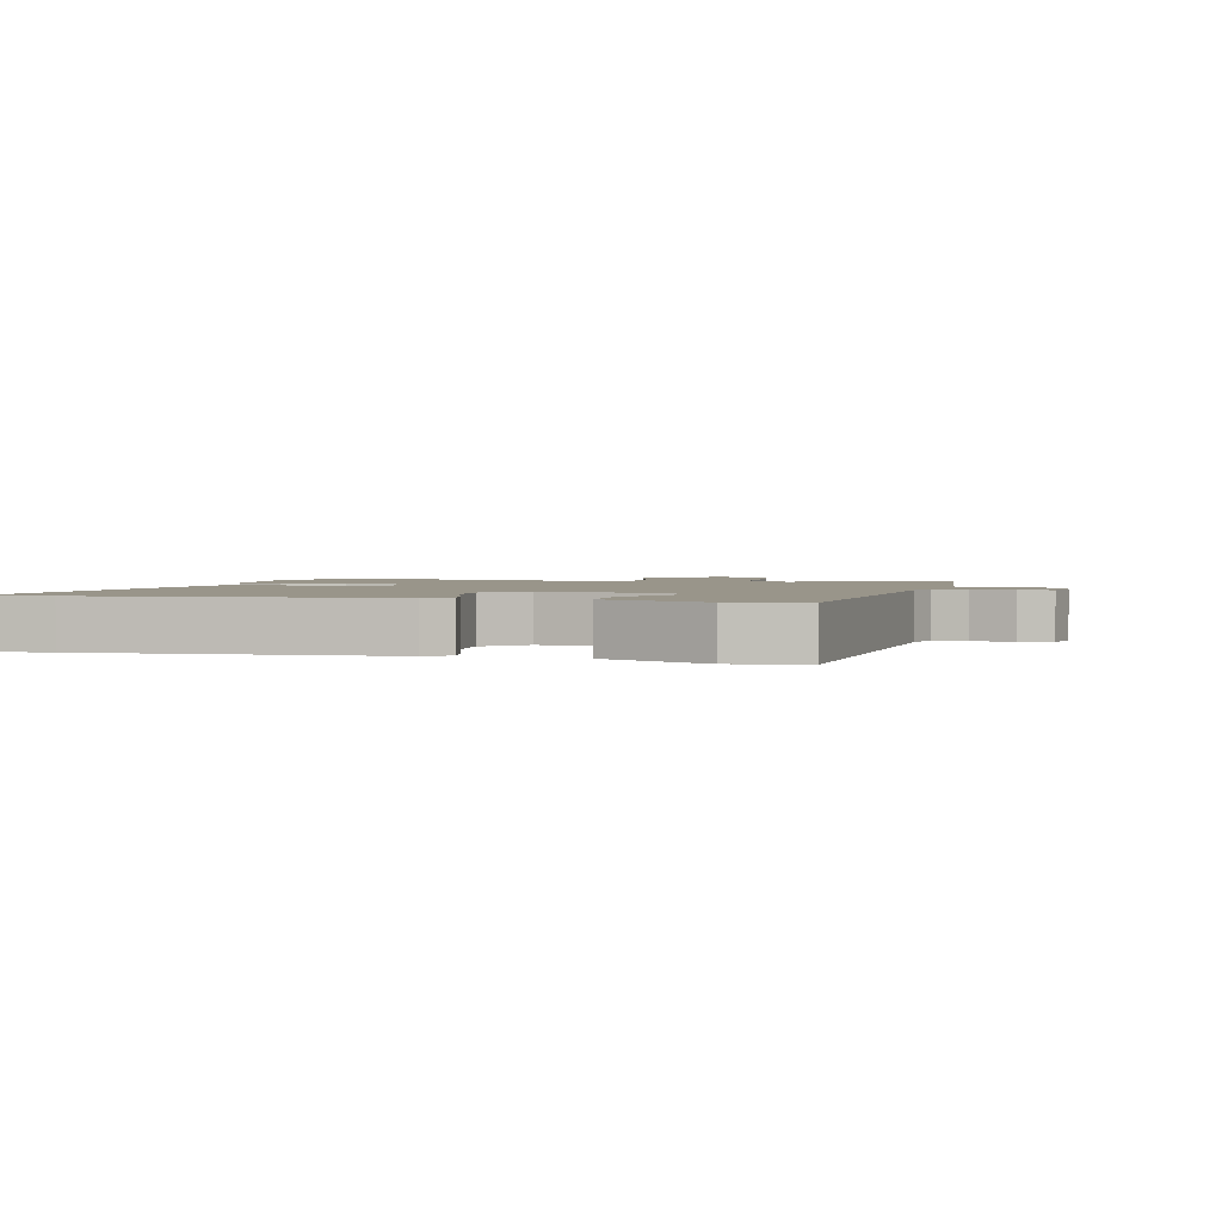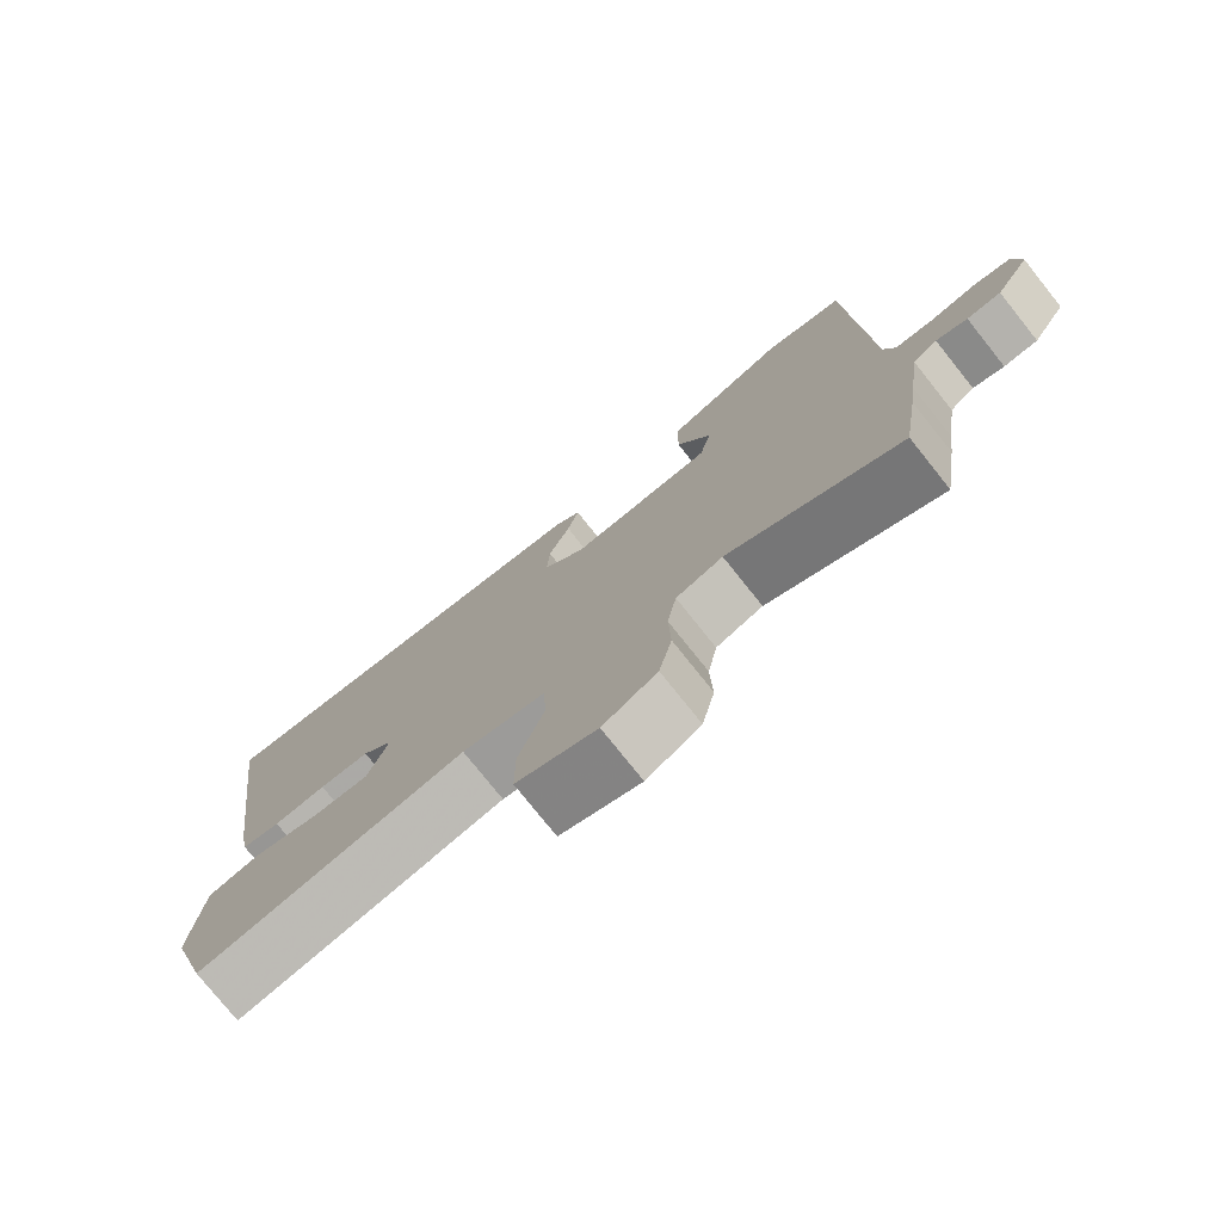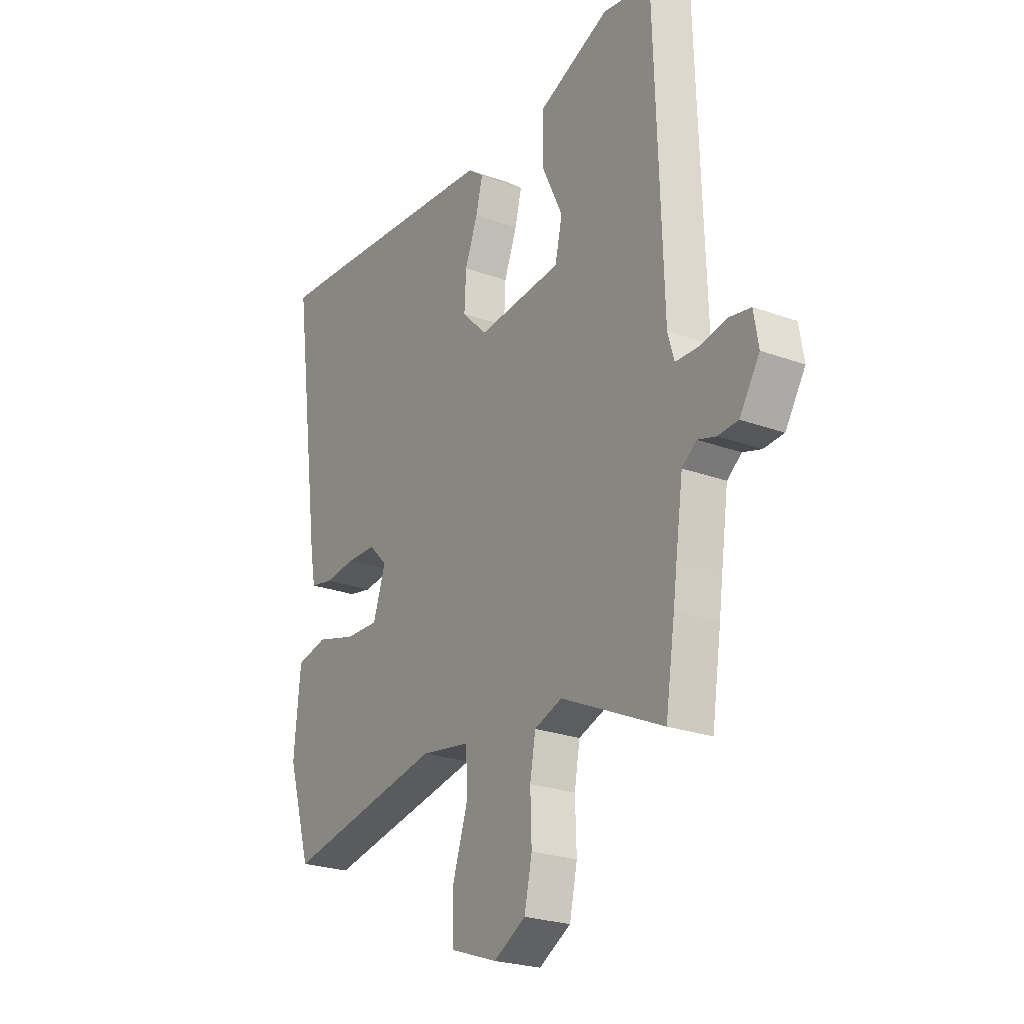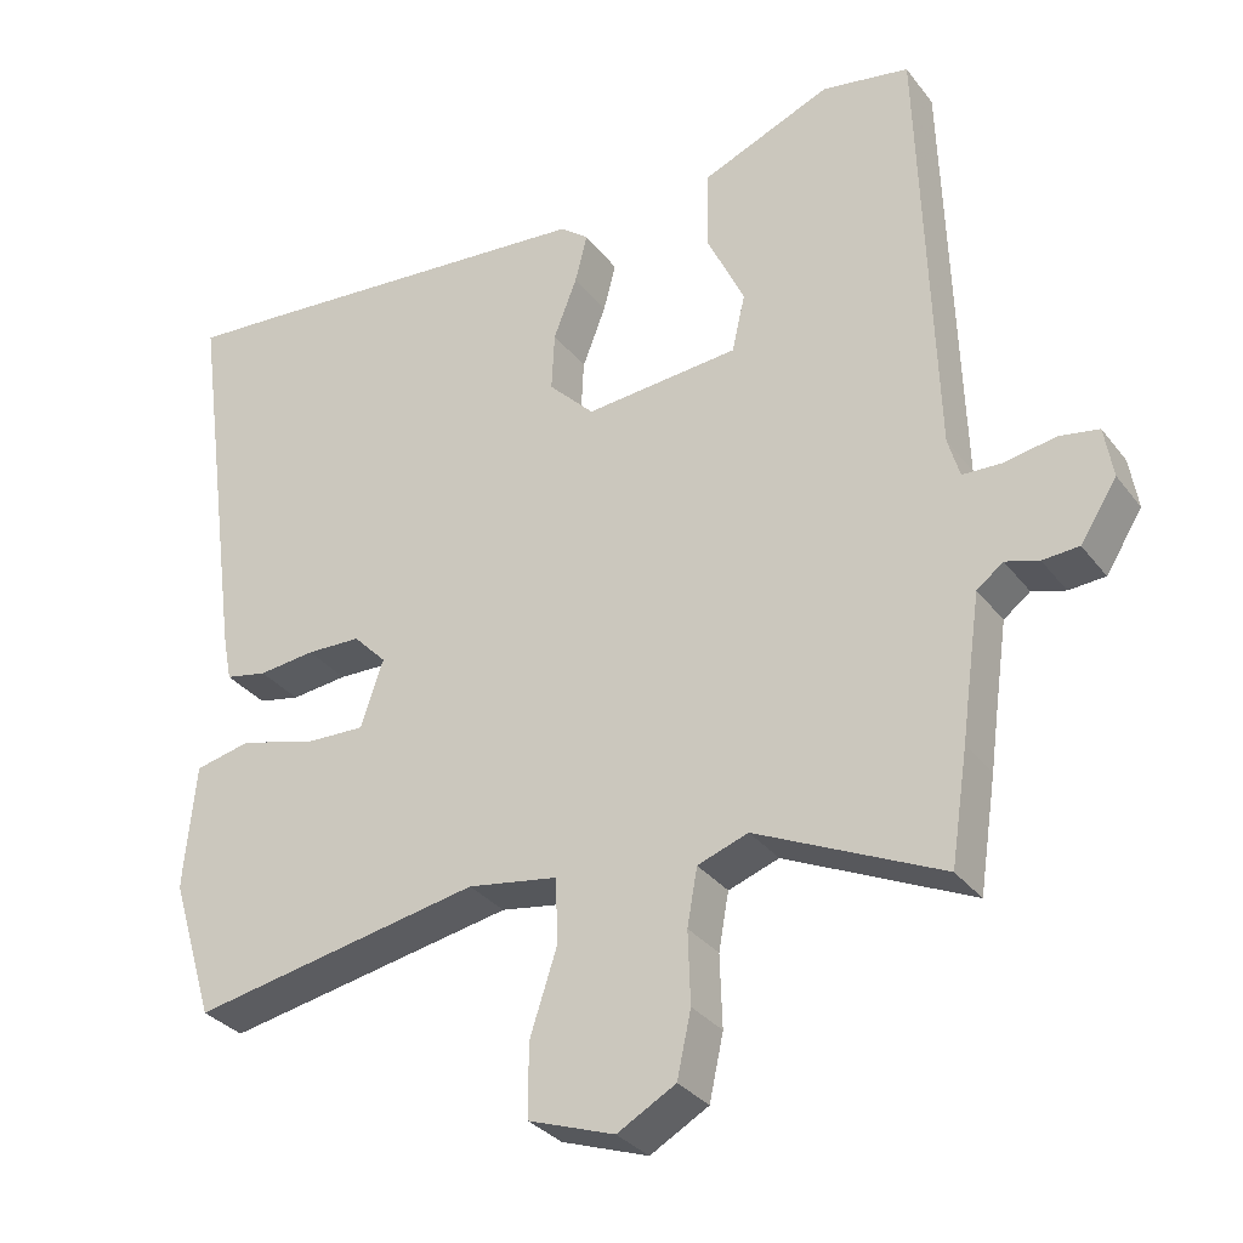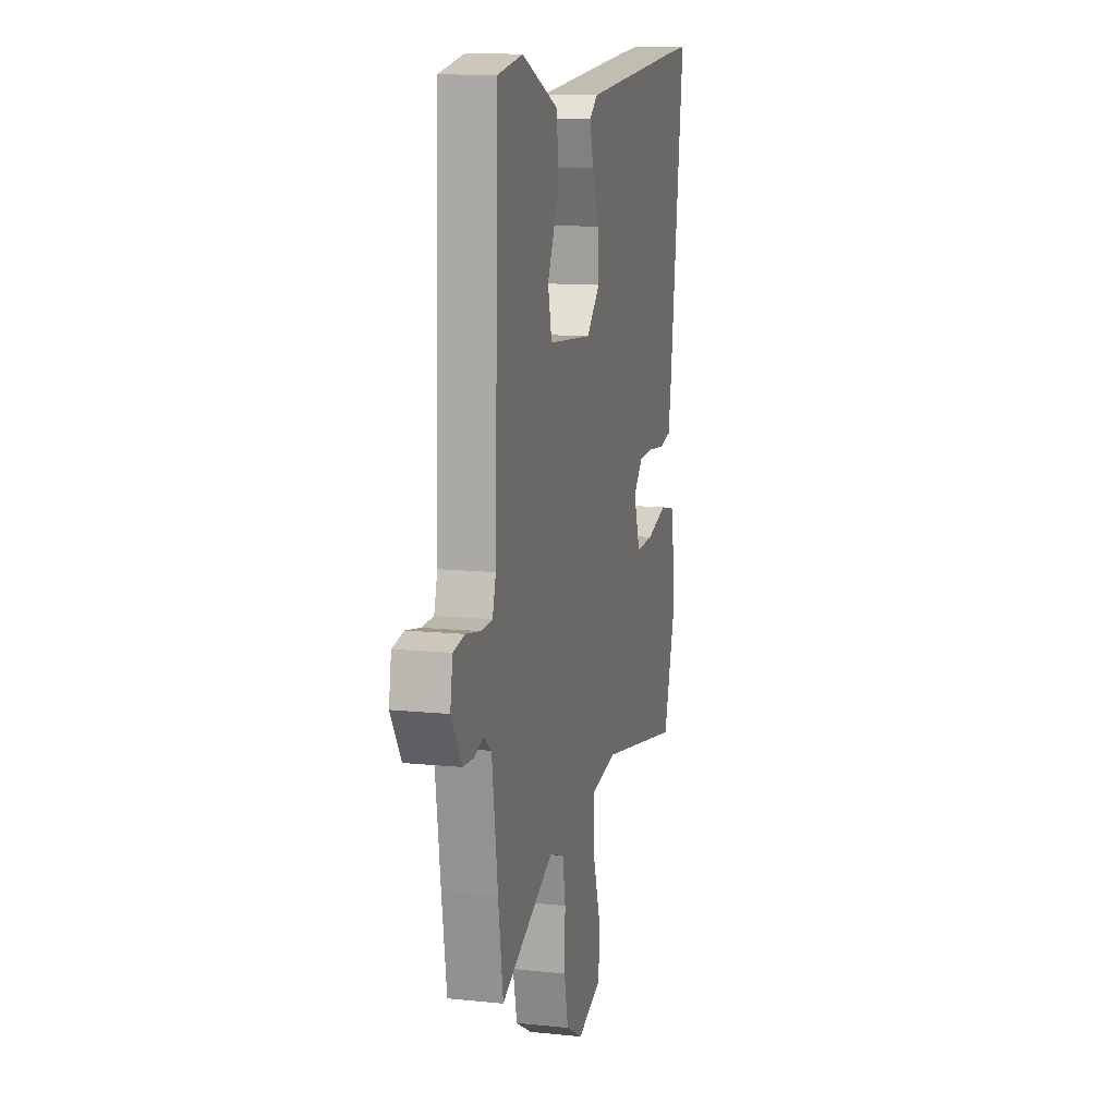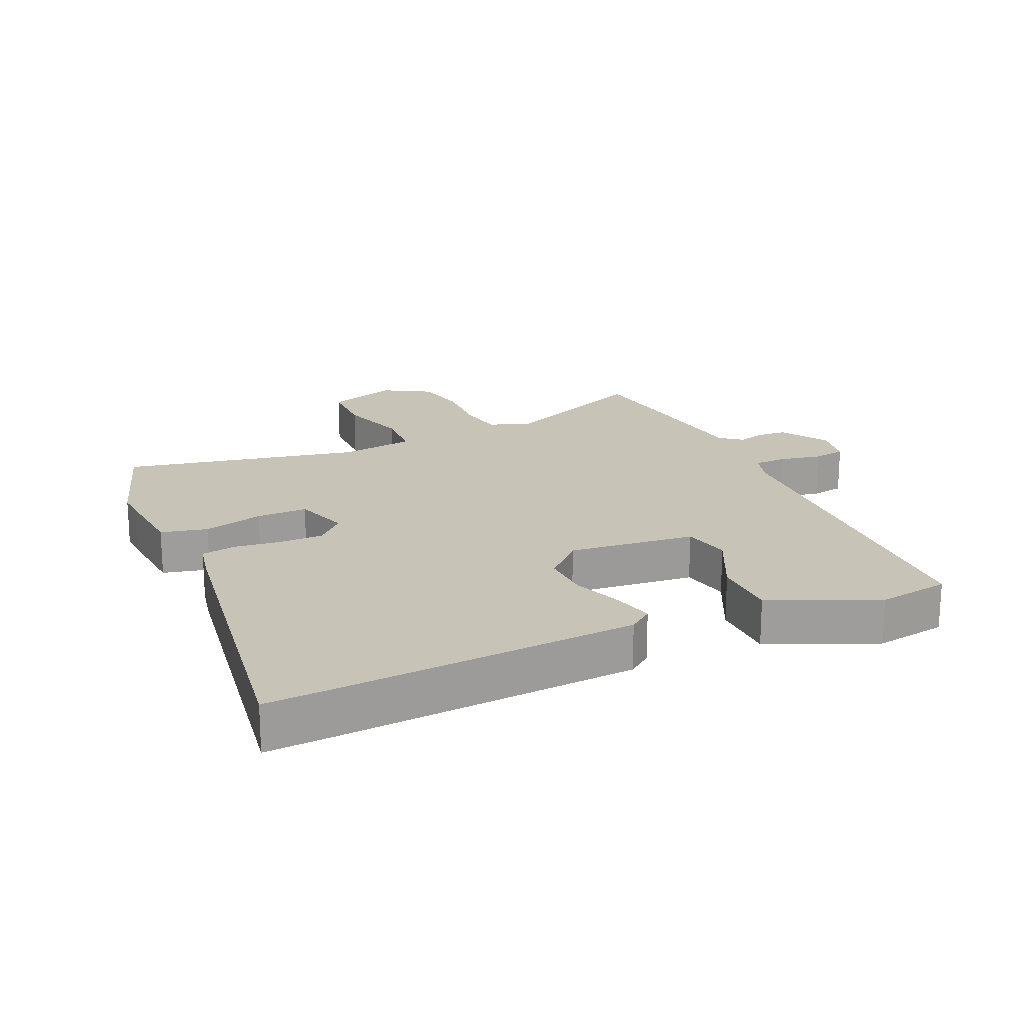
<metadata>
{"format":"obj","ext":"obj","renderer":"f3d","projection":"perspective","resolution":1024,"background":"white","views":[{"elev":2.0,"azim":16.0,"up":"+Y"},{"elev":-76.9,"azim":38.6,"up":"+Z"},{"elev":-24.3,"azim":58.7,"up":"+Z"},{"elev":-31.9,"azim":30.9,"up":"+Z"},{"elev":12.1,"azim":103.7,"up":"+Z"},{"elev":19.7,"azim":-23.3,"up":"+Y"}]}
</metadata>
<code>
v -0.576 0.07 0.506
v -0.467 0.07 0.498
v -0.004 0.07 0.458
v 0.033 0.07 0.429
v 0.017 0.07 0.366
v -0.013 0.07 0.288
v -0.017 0.07 0.211
v 0.042 0.07 0.151
v 0.241 0.07 0.168
v 0.258 0.07 0.243
v 0.209 0.07 0.347
v 0.211 0.07 0.45
v 0.379 0.07 0.52
v 0.492 0.07 0.5
v 0.51 0.07 -0.063
v 0.525 0.07 -0.115
v 0.577 0.07 -0.117
v 0.642 0.07 -0.105
v 0.693 0.07 -0.114
v 0.704 0.07 -0.18
v 0.657 0.07 -0.254
v 0.61 0.07 -0.257
v 0.567 0.07 -0.244
v 0.533 0.07 -0.27
v 0.516 0.07 -0.389
v 0.507 0.07 -0.455
v 0.485 0.07 -0.599
v 0.246 0.07 -0.488
v 0.181 0.07 -0.511
v 0.168 0.07 -0.584
v 0.171 0.07 -0.677
v 0.153 0.07 -0.76
v 0.078 0.07 -0.802
v -0.033 0.07 -0.763
v -0.033 0.07 -0.67
v 0.002 0.07 -0.562
v -0.001 0.07 -0.478
v -0.117 0.07 -0.459
v -0.491 0.07 -0.529
v -0.546 0.07 -0.349
v -0.543 0.07 -0.31
v -0.531 0.07 -0.186
v -0.458 0.07 -0.17
v -0.364 0.07 -0.197
v -0.284 0.07 -0.2
v -0.255 0.07 -0.113
v -0.298 0.07 -0.069
v -0.368 0.07 -0.067
v -0.441 0.07 -0.075
v -0.495 0.07 -0.064
v -0.507 0.07 -0.002
v -0.576 0 0.506
v -0.467 0 0.498
v -0.004 0 0.458
v 0.033 0 0.429
v 0.017 0 0.366
v -0.013 0 0.288
v -0.017 0 0.211
v 0.042 0 0.151
v 0.241 0 0.168
v 0.258 0 0.243
v 0.209 0 0.347
v 0.211 0 0.45
v 0.379 0 0.52
v 0.492 0 0.5
v 0.51 0 -0.063
v 0.525 0 -0.115
v 0.577 0 -0.117
v 0.642 0 -0.105
v 0.693 0 -0.114
v 0.704 0 -0.18
v 0.657 0 -0.254
v 0.61 0 -0.257
v 0.567 0 -0.244
v 0.533 0 -0.27
v 0.516 0 -0.389
v 0.507 0 -0.455
v 0.485 0 -0.599
v 0.246 0 -0.488
v 0.181 0 -0.511
v 0.168 0 -0.584
v 0.171 0 -0.677
v 0.153 0 -0.76
v 0.078 0 -0.802
v -0.033 0 -0.763
v -0.033 0 -0.67
v 0.002 0 -0.562
v -0.001 0 -0.478
v -0.117 0 -0.459
v -0.491 0 -0.529
v -0.546 0 -0.349
v -0.543 0 -0.31
v -0.531 0 -0.186
v -0.458 0 -0.17
v -0.364 0 -0.197
v -0.284 0 -0.2
v -0.255 0 -0.113
v -0.298 0 -0.069
v -0.368 0 -0.067
v -0.441 0 -0.075
v -0.495 0 -0.064
v -0.507 0 -0.002
f 48 49 50 51
f 47 48 51 1
f 46 47 1 2
f 41 42 43 44
f 41 44 45
f 38 39 40 41
f 37 38 41 45
f 33 34 35 36
f 33 36 37
f 30 31 32 33
f 29 30 33 37
f 28 29 37 45
f 25 26 27 28
f 24 25 28 45
f 20 21 22 23
f 18 19 20 23
f 17 18 23 24
f 16 17 24 45
f 12 13 14 15
f 10 11 12 15
f 9 10 15 16
f 8 9 16 45
f 3 4 5 6
f 46 2 3 6
f 46 6 7
f 7 8 45 46
f 102 101 100 99
f 52 102 99 98
f 53 52 98 97
f 95 94 93 92
f 96 95 92
f 92 91 90 89
f 96 92 89 88
f 87 86 85 84
f 88 87 84
f 84 83 82 81
f 88 84 81 80
f 96 88 80 79
f 79 78 77 76
f 96 79 76 75
f 74 73 72 71
f 74 71 70 69
f 75 74 69 68
f 96 75 68 67
f 66 65 64 63
f 66 63 62 61
f 67 66 61 60
f 96 67 60 59
f 57 56 55 54
f 57 54 53 97
f 58 57 97
f 97 96 59 58
f 1 52 53 2
f 2 53 54 3
f 3 54 55 4
f 4 55 56 5
f 5 56 57 6
f 6 57 58 7
f 7 58 59 8
f 8 59 60 9
f 9 60 61 10
f 10 61 62 11
f 11 62 63 12
f 12 63 64 13
f 13 64 65 14
f 14 65 66 15
f 15 66 67 16
f 16 67 68 17
f 17 68 69 18
f 18 69 70 19
f 19 70 71 20
f 20 71 72 21
f 21 72 73 22
f 22 73 74 23
f 23 74 75 24
f 24 75 76 25
f 25 76 77 26
f 26 77 78 27
f 27 78 79 28
f 28 79 80 29
f 29 80 81 30
f 30 81 82 31
f 31 82 83 32
f 32 83 84 33
f 33 84 85 34
f 34 85 86 35
f 35 86 87 36
f 36 87 88 37
f 37 88 89 38
f 38 89 90 39
f 39 90 91 40
f 40 91 92 41
f 41 92 93 42
f 42 93 94 43
f 43 94 95 44
f 44 95 96 45
f 45 96 97 46
f 46 97 98 47
f 47 98 99 48
f 48 99 100 49
f 49 100 101 50
f 50 101 102 51
f 51 102 52 1

</code>
